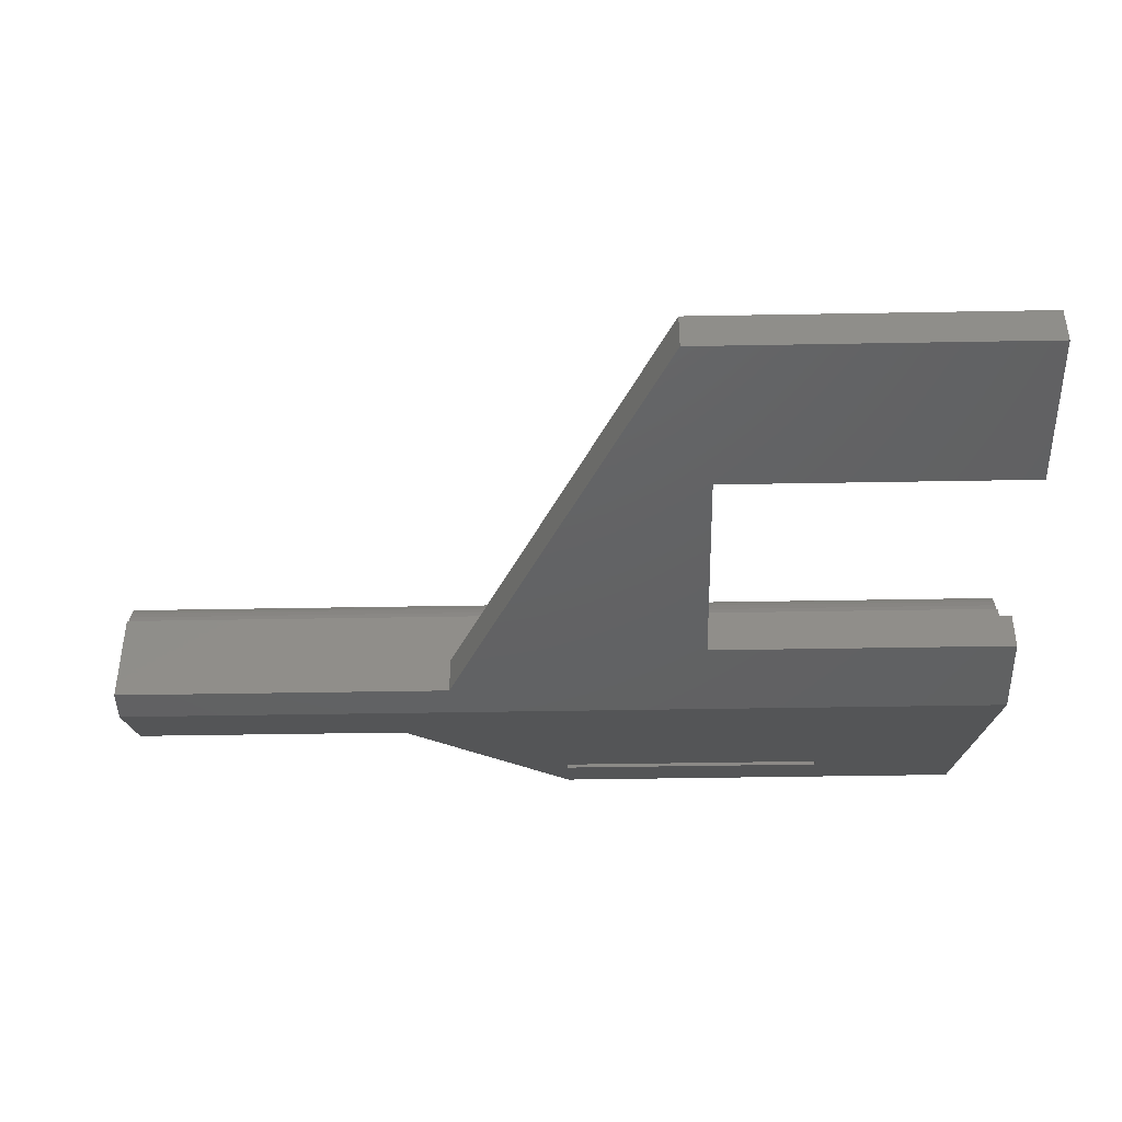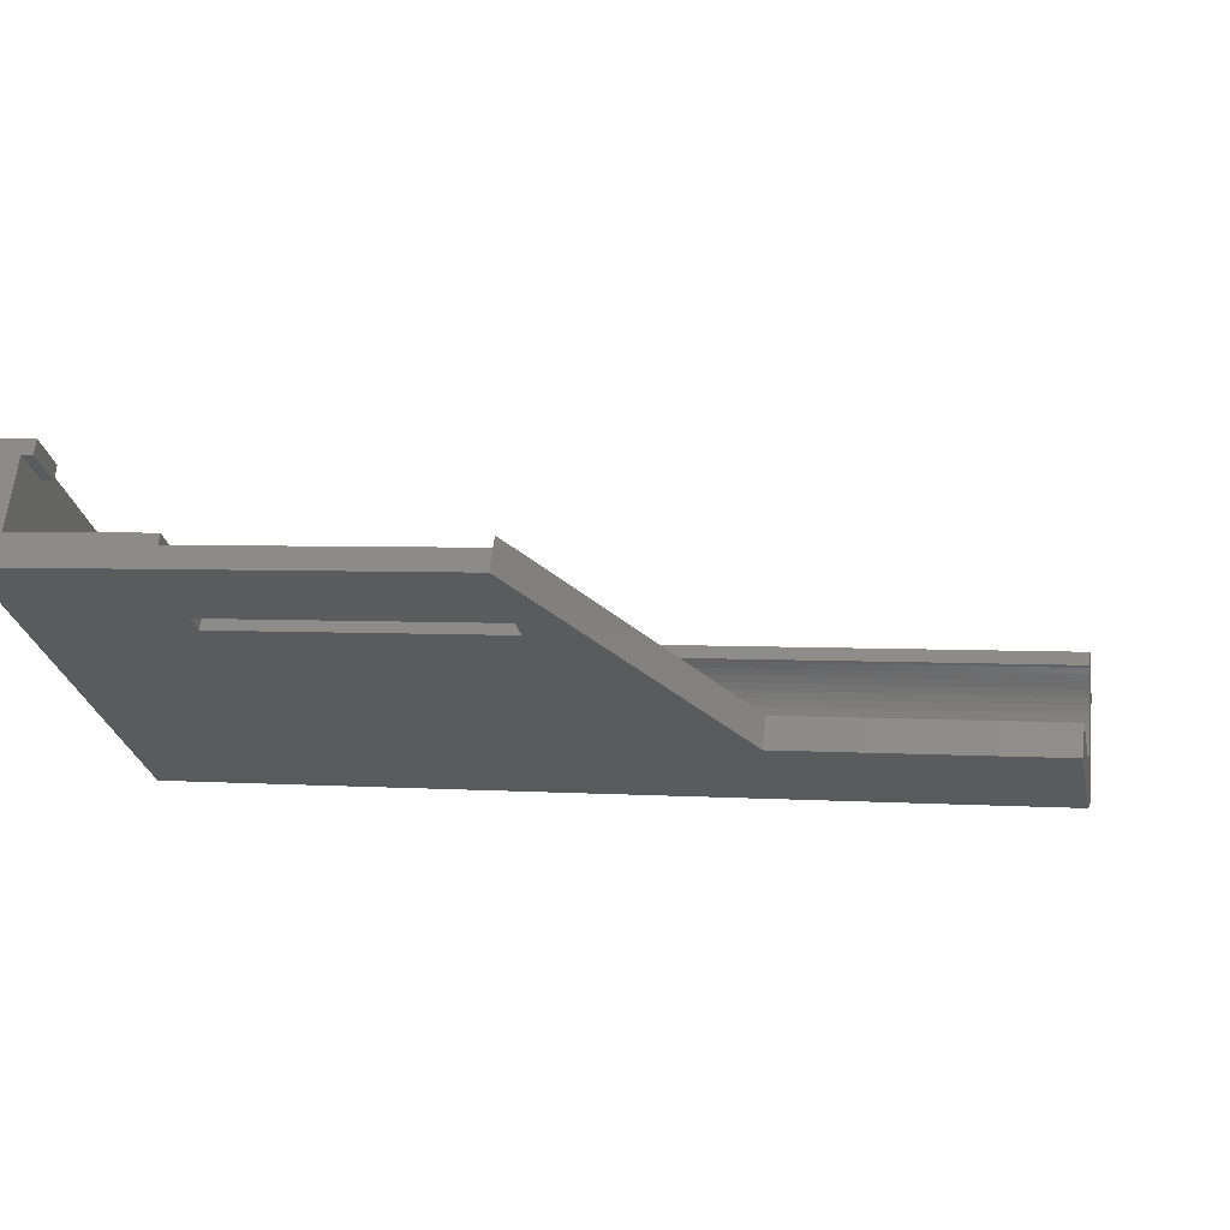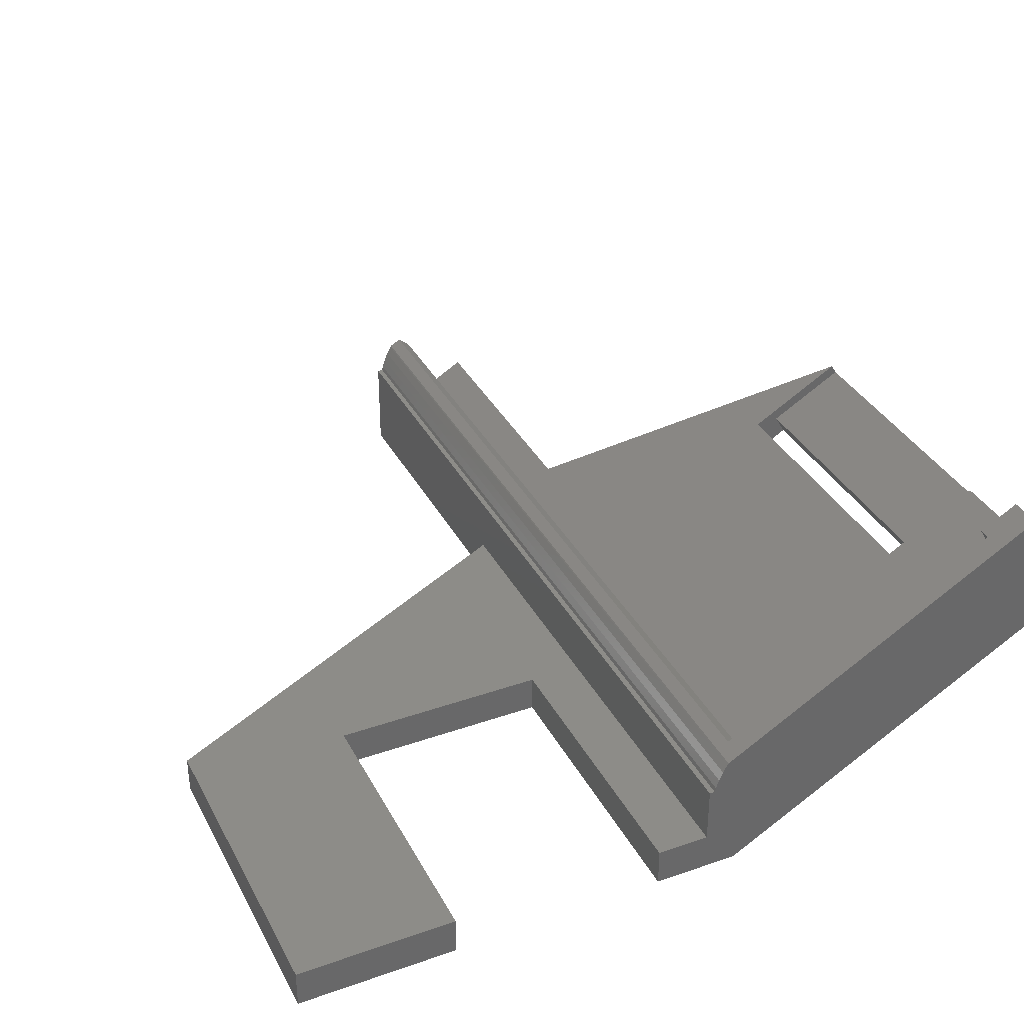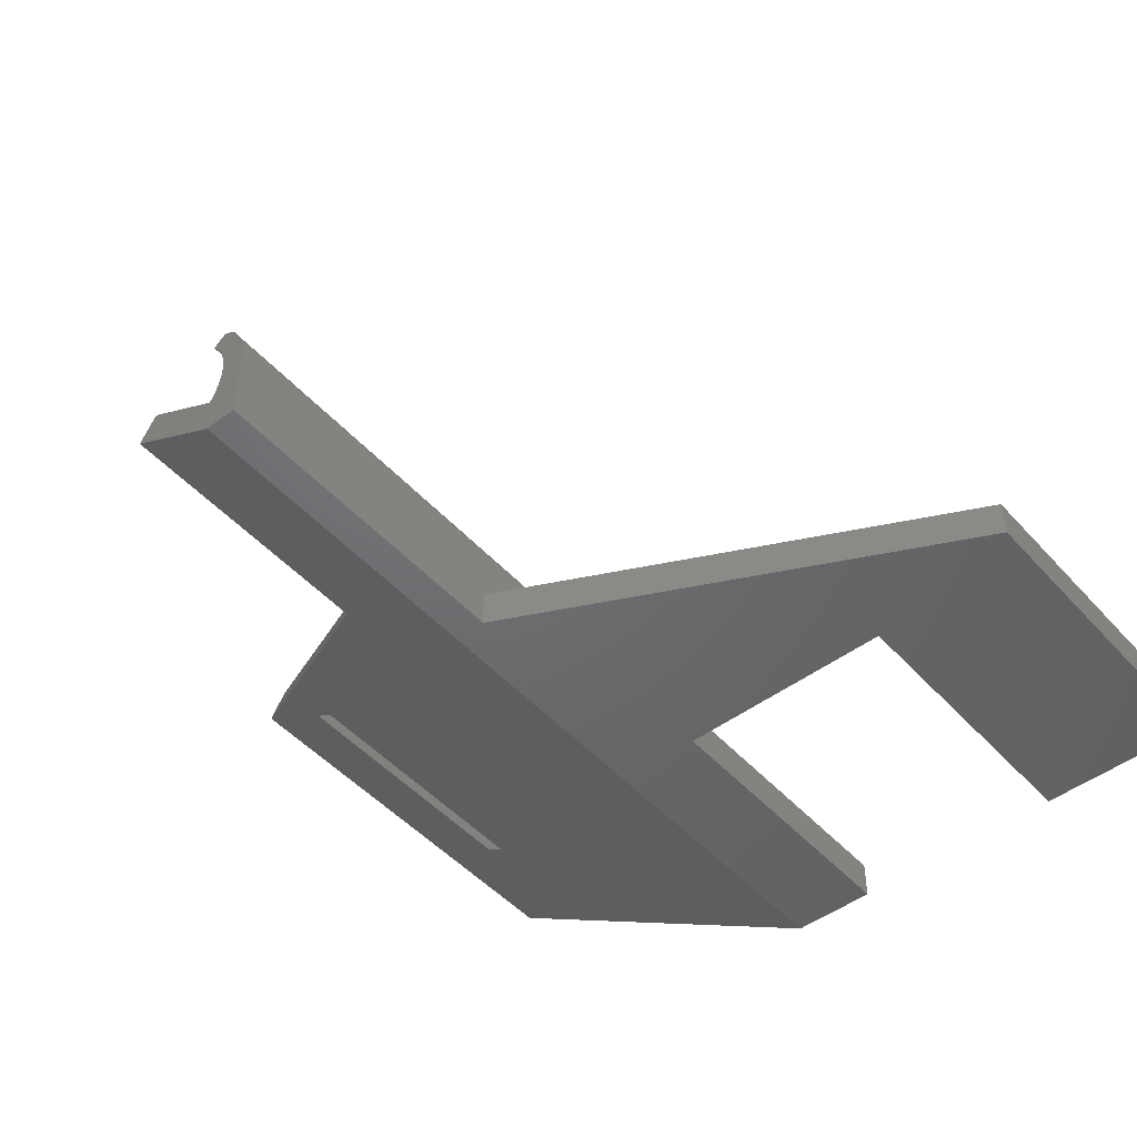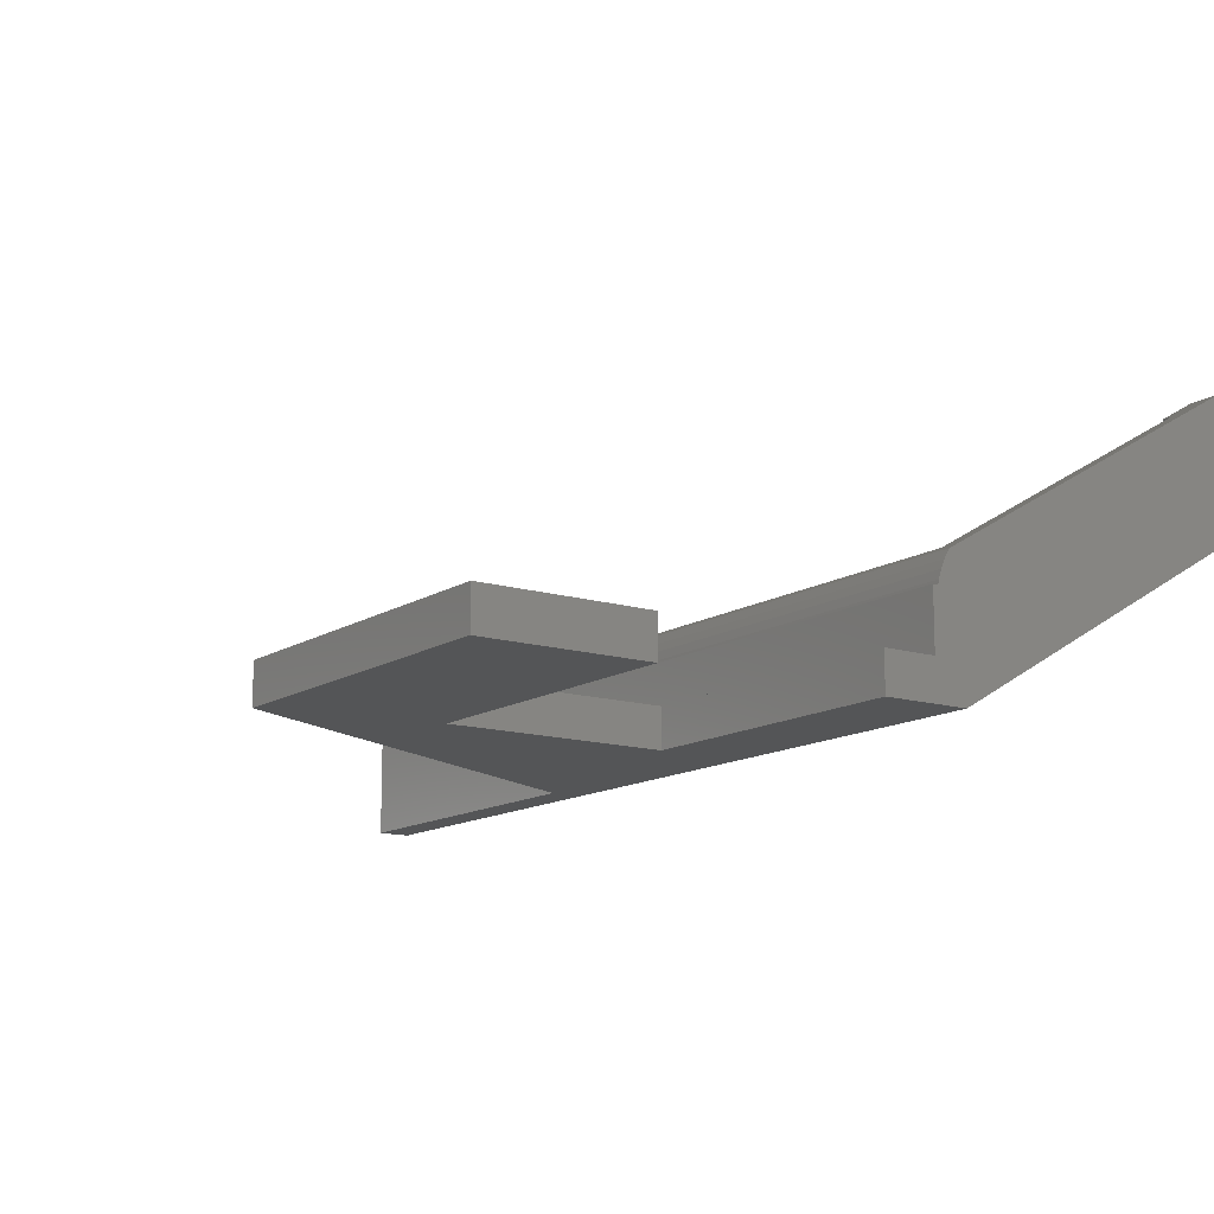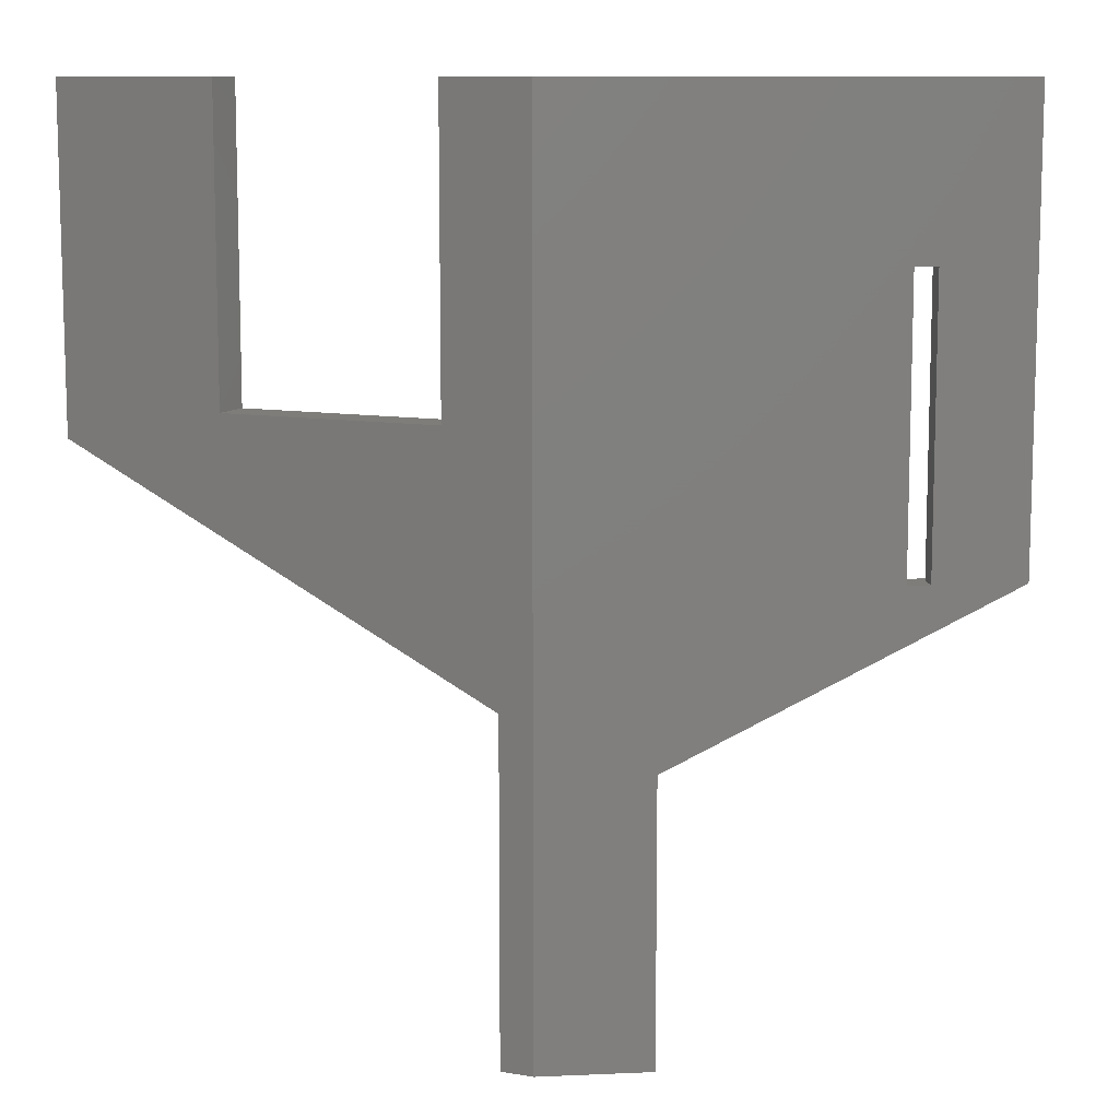
<metadata>
{"format":"stl","ext":"stl","renderer":"f3d","projection":"perspective","resolution":1024,"background":"white","views":[{"elev":-44.1,"azim":91.2,"up":"+Z"},{"elev":3.4,"azim":-76.8,"up":"+Z"},{"elev":35.3,"azim":155.2,"up":"+Z"},{"elev":-48.3,"azim":39.8,"up":"+Z"},{"elev":-13.2,"azim":144.9,"up":"+Z"},{"elev":10.2,"azim":-156.3,"up":"+Y"}]}
</metadata>
<code>
# stl→obj: 93 verts, 186 faces
v 43 50 3.6
v 43 80 5.722e-07
v 43 80 3.6
v 43 50 5.722e-07
v 7.9 80 3.6
v 7.9 80 5.722e-07
v 3 80 3.6
v 3 80 9
v 2.491 80 9
v 0.3038 80 12.53
v -34.64 80 20
v -29.14 80 29.53
v 1.349 80 11.85
v 1.265 80 11.97
v 1.778 80 11.08
v 2.129 80 10.27
v 2.399 80 9.427
v 3.304e-07 80 5.722e-07
v 0 80 0
v 28.1 80 3.6
v 28.1 80 5.722e-07
v 3 30 3.6
v 3 0 9
v 3 0 5.722e-07
v 3 30 5.722e-07
v 7.9 52.9 3.6
v 28.1 52.9 3.6
v 3.304e-07 0 5.722e-07
v 28.1 52.9 5.722e-07
v 7.9 52.9 5.722e-07
v -8.66 0 5
v -0.2321 0 3.598
v -7.16 0 7.598
v 0 0 0
v -0.3498 0 10.79
v 1.265 0 11.97
v 0.2274 0 12.57
v -0.7408 0 11.36
v -0.9383 0 11.59
v 1.349 0 11.85
v 1.778 0 11.08
v -0.01612 0 10.19
v 2.129 0 10.27
v 0.2571 0 9.564
v 2.399 0 9.427
v 0.4673 0 8.91
v 2.491 0 9
v 0.6123 0 8.238
v 0.6908 0 7.556
v 0.702 0 6.869
v 0.6459 0 6.184
v 0.5229 0 5.509
v 0.3343 0 4.848
v 0.08182 0 4.209
v -0.2321 78 3.598
v -7.16 25 7.598
v -24.48 40 17.6
v -24.48 65.4 17.6
v -33.14 78 22.6
v -33.14 65.4 22.6
v -33.14 40 22.6
v -0.9383 78 11.59
v 0.2274 78 12.57
v 0.5229 78 5.509
v 0.3343 78 4.848
v -0.7408 78 11.36
v 0.6123 78 8.238
v 0.6908 78 7.556
v 0.2571 78 9.564
v 0.4673 78 8.91
v -0.01612 78 10.19
v -0.3498 78 10.79
v 0.702 78 6.869
v 0.6459 78 6.184
v 0.08182 78 4.209
v -29.84 78 28.31
v -26.38 78 26.31
v -25.68 78 27.53
v 0.3038 78 12.53
v -29.14 77 29.53
v -25.68 77 27.53
v -33.64 65.4 21.73
v -34.64 40 20
v -33.64 40 21.73
v -29.84 77 28.31
v -8.66 25 5
v -27.71 40 16
v -25.98 40 15
v -27.71 65.4 16
v -25.98 65.4 15
v -26.38 77 26.31
v -26.71 65.4 17.73
v -26.71 40 17.73
f 1 2 3
f 2 1 4
f 5 6 7
f 8 7 9
f 10 11 12
f 13 10 14
f 10 13 15
f 16 10 15
f 17 10 16
f 10 17 9
f 10 9 18
f 18 9 7
f 18 7 6
f 10 18 19
f 10 19 11
f 2 20 3
f 20 2 21
f 8 22 7
f 23 22 8
f 24 22 23
f 22 24 25
f 5 7 26
f 27 3 20
f 3 27 1
f 22 27 26
f 27 22 1
f 22 26 7
f 24 28 25
f 4 29 2
f 25 29 4
f 29 25 30
f 18 30 25
f 18 25 28
f 30 18 6
f 2 29 21
f 29 20 21
f 20 29 27
f 26 6 5
f 6 26 30
f 29 26 27
f 26 29 30
f 31 32 33
f 34 32 31
f 32 34 28
f 35 36 37
f 38 37 39
f 35 37 38
f 36 35 40
f 40 35 41
f 42 41 35
f 41 42 43
f 44 43 42
f 44 45 43
f 46 45 44
f 45 46 47
f 48 47 46
f 49 47 48
f 50 47 49
f 47 50 23
f 51 23 50
f 52 23 51
f 24 52 53
f 24 53 54
f 24 54 32
f 24 32 28
f 52 24 23
f 9 23 8
f 23 9 47
f 25 1 22
f 1 25 4
f 36 13 14
f 13 36 40
f 43 17 16
f 17 43 45
f 45 9 17
f 9 45 47
f 40 15 13
f 15 40 41
f 41 16 15
f 16 41 43
f 55 56 32
f 57 55 58
f 59 58 55
f 58 59 60
f 32 56 33
f 55 57 56
f 56 57 61
f 62 37 63
f 37 62 39
f 53 64 65
f 64 53 52
f 38 62 66
f 62 38 39
f 49 67 68
f 67 49 48
f 46 69 70
f 69 46 44
f 44 71 69
f 71 44 42
f 42 72 71
f 72 42 35
f 51 73 74
f 73 51 50
f 50 68 73
f 68 50 49
f 52 74 64
f 74 52 51
f 32 75 55
f 75 32 54
f 35 66 72
f 66 35 38
f 48 70 67
f 70 48 46
f 54 65 75
f 65 54 53
f 76 59 77
f 62 78 77
f 62 77 59
f 78 62 63
f 55 62 59
f 72 62 55
f 62 72 66
f 72 55 71
f 71 55 69
f 69 55 70
f 70 55 67
f 67 55 68
f 68 55 73
f 73 55 74
f 74 55 64
f 64 55 65
f 65 55 75
f 10 63 79
f 10 78 63
f 12 78 10
f 80 78 12
f 78 80 81
f 79 14 10
f 14 79 36
f 37 79 63
f 79 37 36
f 28 19 18
f 19 28 34
f 11 59 12
f 11 82 59
f 83 82 11
f 82 83 84
f 76 12 59
f 80 76 85
f 76 80 12
f 59 82 60
f 86 87 88
f 87 83 89
f 83 87 86
f 86 34 31
f 34 86 19
f 88 19 86
f 90 19 88
f 11 90 89
f 90 11 19
f 11 89 83
f 84 56 61
f 86 84 83
f 84 86 56
f 31 56 86
f 56 31 33
f 81 77 78
f 77 81 91
f 85 81 80
f 81 85 91
f 85 77 91
f 77 85 76
f 88 58 90
f 58 88 57
f 92 60 82
f 92 58 60
f 90 92 89
f 92 90 58
f 82 93 92
f 93 82 84
f 61 93 84
f 57 93 61
f 88 93 57
f 93 88 87
f 93 89 92
f 89 93 87

</code>
